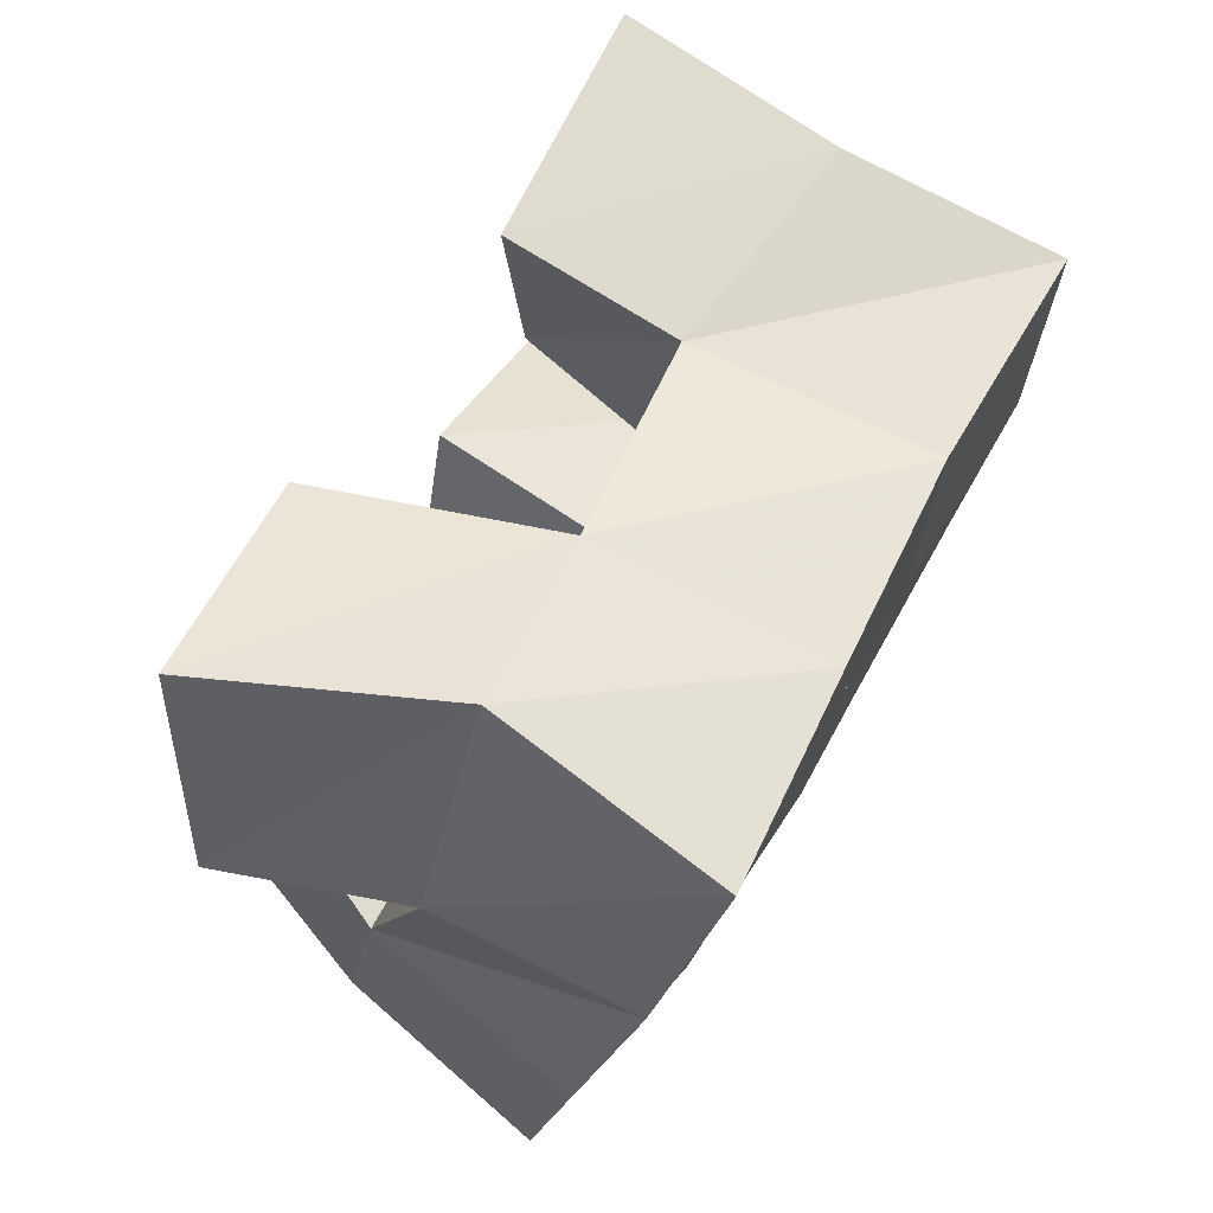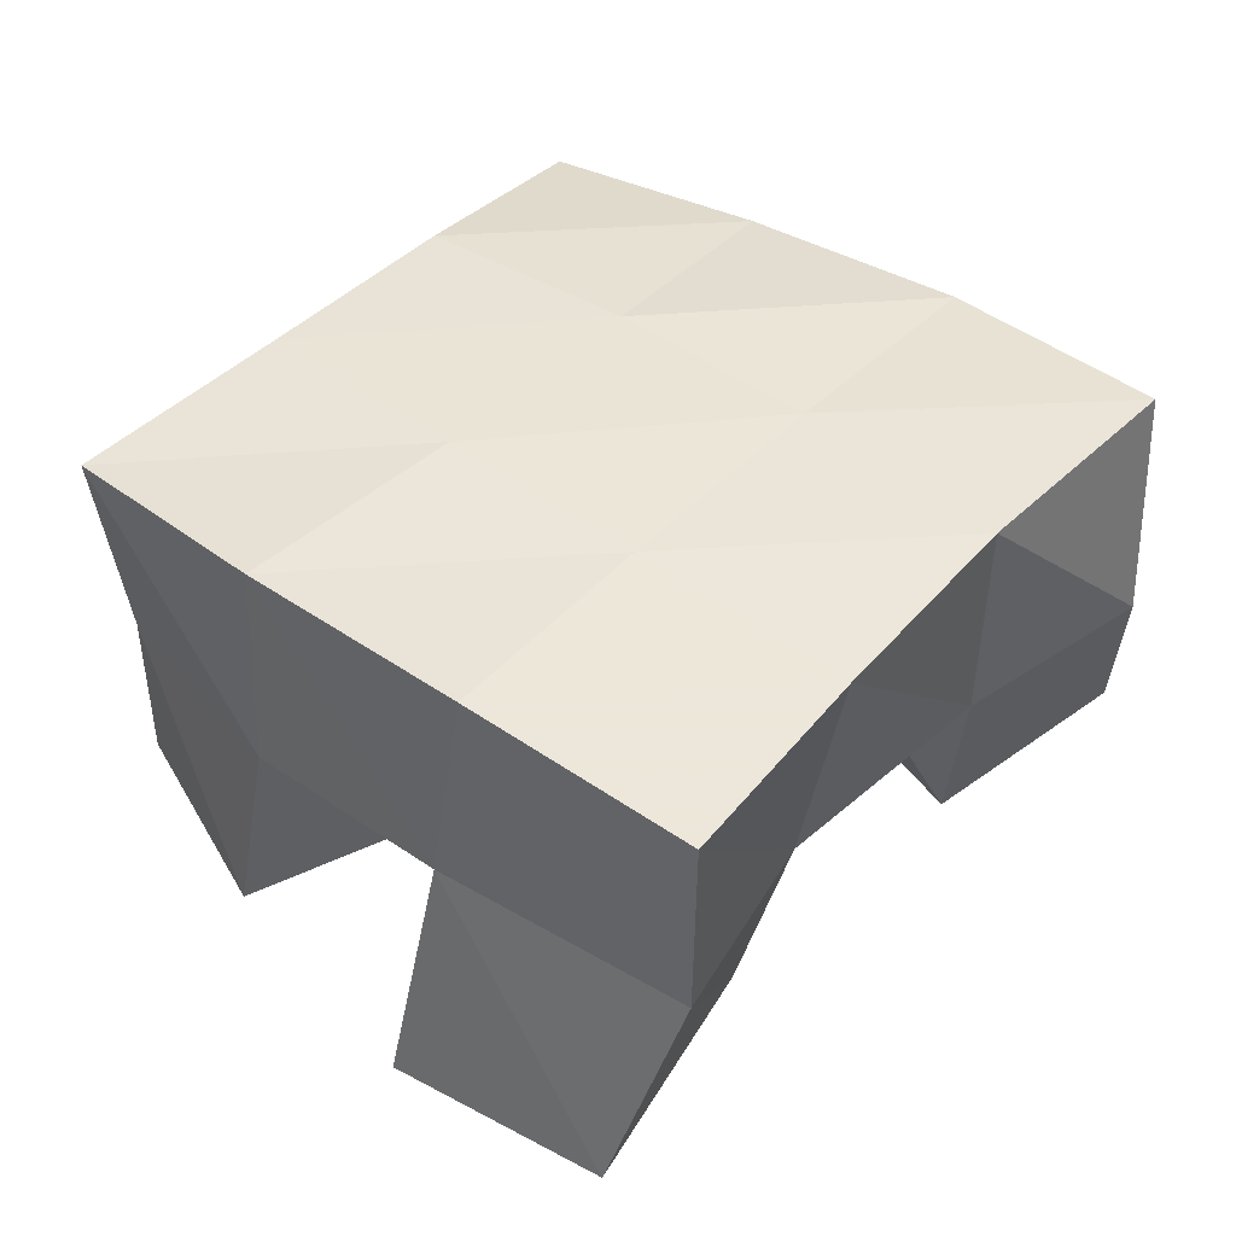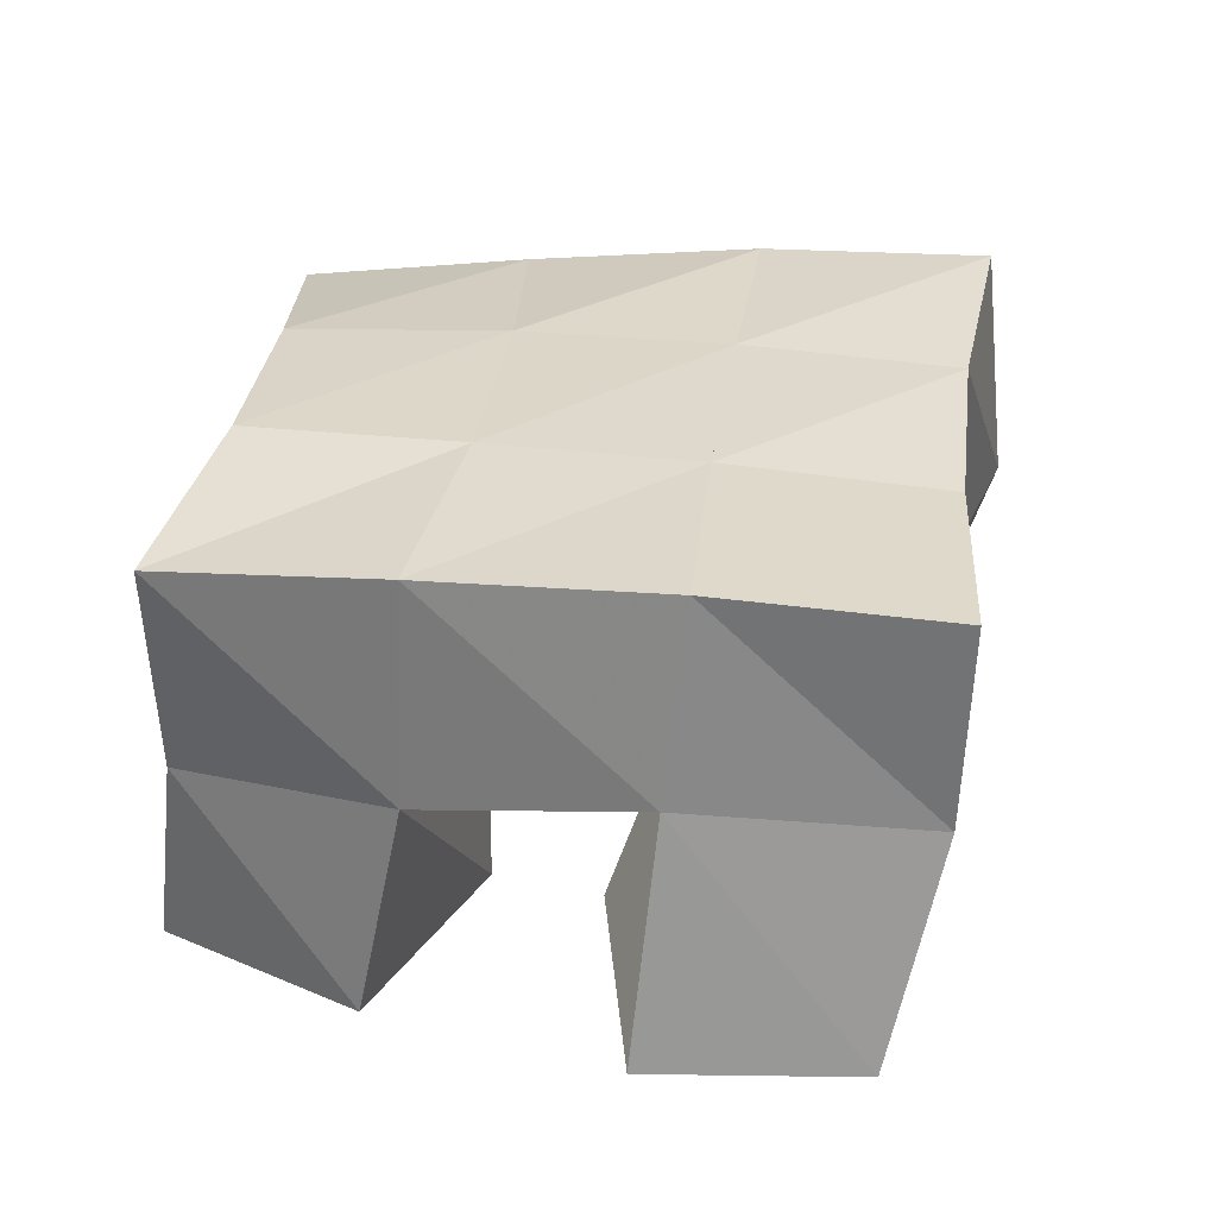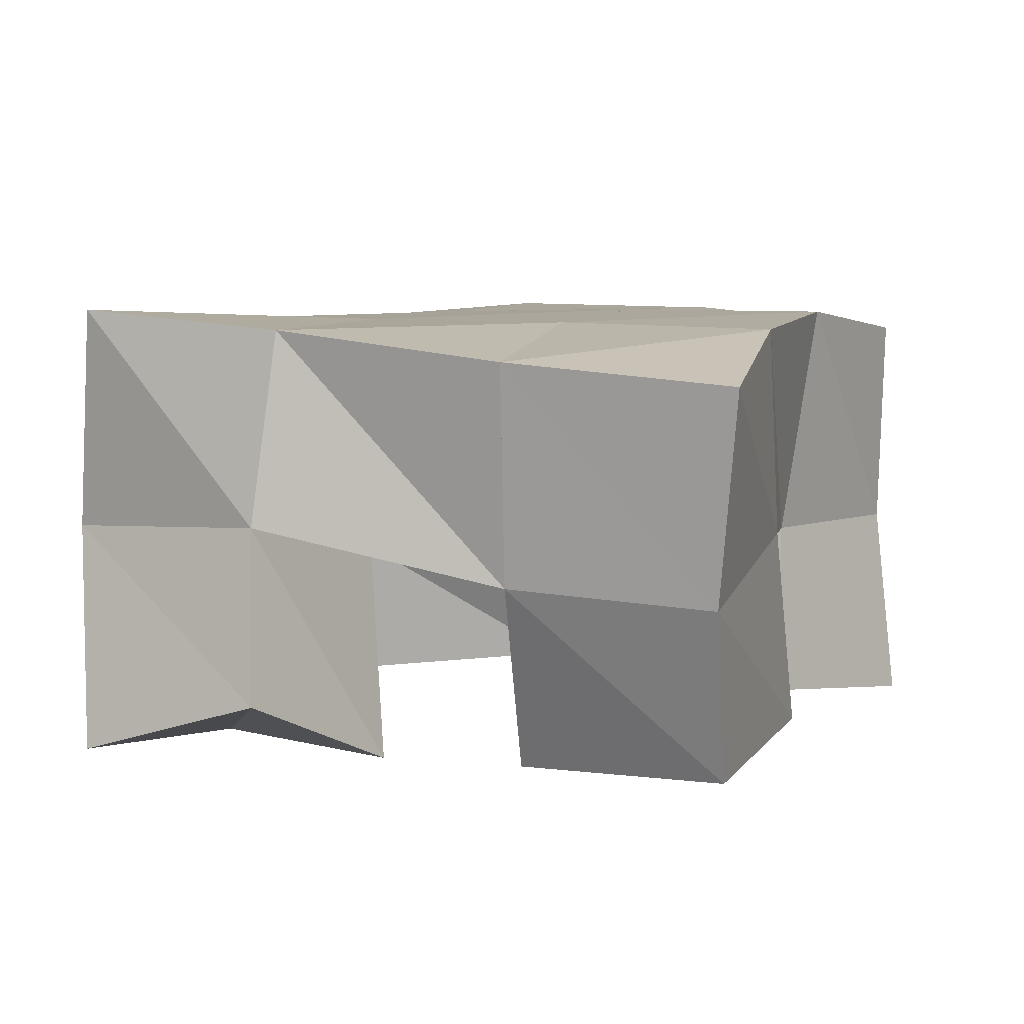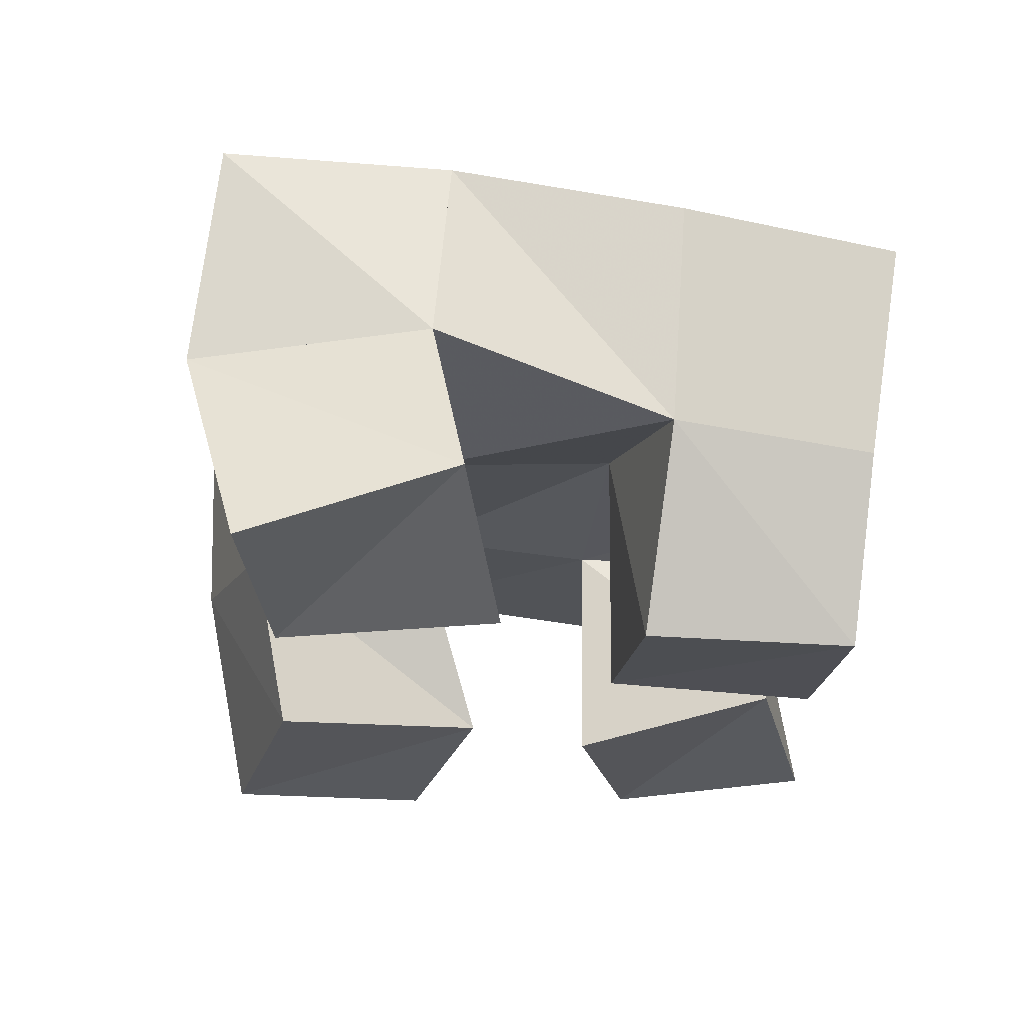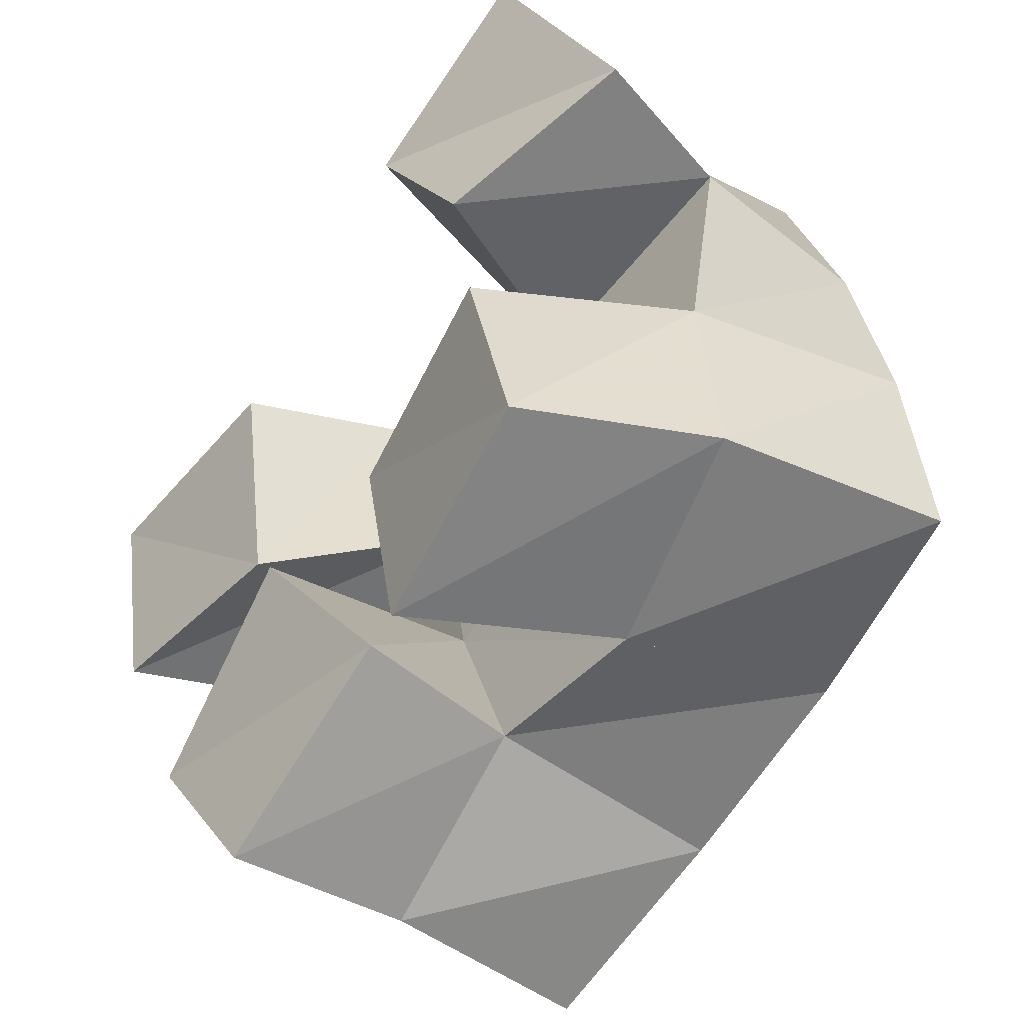
<metadata>
{"format":"obj","ext":"obj","renderer":"f3d","projection":"perspective","resolution":1024,"background":"white","views":[{"elev":78.1,"azim":120.1,"up":"+Z"},{"elev":44.8,"azim":-68.1,"up":"+Y"},{"elev":32.1,"azim":-100.4,"up":"+Y"},{"elev":6.7,"azim":93.6,"up":"+Y"},{"elev":-23.8,"azim":64.7,"up":"+Y"},{"elev":-41.7,"azim":54.5,"up":"+Z"}]}
</metadata>
<code>
v 0.6107 0.1029 0.829
v 0.6048 0.1479 0.8334
v 0.6504 0.1091 0.8619
v 0.6424 0.1487 0.8606
v 0.58 0.1011 0.8664
v 0.578 0.1513 0.8762
v 0.6209 0.1 0.899
v 0.6237 0.1503 0.8997
v 0.6912 0.1 0.9548
v 0.6649 0.1481 0.9609
v 0.7264 0.1188 0.9795
v 0.7131 0.1565 0.9814
v 0.6615 0.1 0.9965
v 0.6457 0.1498 1.003
v 0.7041 0.1041 1.022
v 0.6827 0.153 1.027
v 0.551 0.1024 0.9153
v 0.56 0.1575 0.9231
v 0.5988 0.1086 0.9195
v 0.6117 0.153 0.9409
v 0.5438 0.1 0.9636
v 0.5523 0.1512 0.9779
v 0.5967 0.1037 0.9711
v 0.6006 0.1447 0.9814
v 0.6644 0.105 0.8586
v 0.6809 0.1522 0.8637
v 0.7122 0.1 0.8764
v 0.7278 0.1411 0.8786
v 0.6515 0.1061 0.9065
v 0.6735 0.1536 0.9176
v 0.698 0.1 0.9223
v 0.7182 0.1441 0.9248
v 0.5986 0.197 0.8313
v 0.642 0.2024 0.8525
v 0.5789 0.2017 0.8781
v 0.6262 0.2026 0.8983
v 0.563 0.2025 0.9287
v 0.6117 0.2015 0.9431
v 0.5506 0.1981 0.979
v 0.5983 0.1975 0.9905
v 0.6889 0.1998 0.8662
v 0.677 0.2008 0.9141
v 0.6618 0.201 0.9593
v 0.6431 0.2005 1.004
v 0.7371 0.1896 0.8749
v 0.7266 0.1941 0.9252
v 0.7098 0.2001 0.9759
v 0.6886 0.2039 1.023
f 1 2 4
f 3 1 4
f 2 6 8
f 4 2 8
f 6 5 7
f 8 6 7
f 5 1 3
f 7 5 3
f 8 7 3
f 4 8 3
f 2 1 5
f 6 2 5
f 9 10 12
f 11 9 12
f 10 14 16
f 12 10 16
f 14 13 15
f 16 14 15
f 13 9 11
f 15 13 11
f 16 15 11
f 12 16 11
f 10 9 13
f 14 10 13
f 17 18 20
f 19 17 20
f 18 22 24
f 20 18 24
f 22 21 23
f 24 22 23
f 21 17 19
f 23 21 19
f 24 23 19
f 20 24 19
f 18 17 21
f 22 18 21
f 25 26 28
f 27 25 28
f 26 30 32
f 28 26 32
f 30 29 31
f 32 30 31
f 29 25 27
f 31 29 27
f 32 31 27
f 28 32 27
f 26 25 29
f 30 26 29
f 2 33 34
f 4 2 34
f 33 35 36
f 34 33 36
f 35 6 8
f 36 35 8
f 6 2 4
f 8 6 4
f 36 8 4
f 34 36 4
f 33 2 6
f 35 33 6
f 6 35 36
f 8 6 36
f 35 37 38
f 36 35 38
f 37 18 20
f 38 37 20
f 18 6 8
f 20 18 8
f 38 20 8
f 36 38 8
f 35 6 18
f 37 35 18
f 18 37 38
f 20 18 38
f 37 39 40
f 38 37 40
f 39 22 24
f 40 39 24
f 22 18 20
f 24 22 20
f 40 24 20
f 38 40 20
f 37 18 22
f 39 37 22
f 4 34 41
f 26 4 41
f 34 36 42
f 41 34 42
f 36 8 30
f 42 36 30
f 8 4 26
f 30 8 26
f 42 30 26
f 41 42 26
f 34 4 8
f 36 34 8
f 8 36 42
f 30 8 42
f 36 38 43
f 42 36 43
f 38 20 10
f 43 38 10
f 20 8 30
f 10 20 30
f 43 10 30
f 42 43 30
f 36 8 20
f 38 36 20
f 20 38 43
f 10 20 43
f 38 40 44
f 43 38 44
f 40 24 14
f 44 40 14
f 24 20 10
f 14 24 10
f 44 14 10
f 43 44 10
f 38 20 24
f 40 38 24
f 26 41 45
f 28 26 45
f 41 42 46
f 45 41 46
f 42 30 32
f 46 42 32
f 30 26 28
f 32 30 28
f 46 32 28
f 45 46 28
f 41 26 30
f 42 41 30
f 30 42 46
f 32 30 46
f 42 43 47
f 46 42 47
f 43 10 12
f 47 43 12
f 10 30 32
f 12 10 32
f 47 12 32
f 46 47 32
f 42 30 10
f 43 42 10
f 10 43 47
f 12 10 47
f 43 44 48
f 47 43 48
f 44 14 16
f 48 44 16
f 14 10 12
f 16 14 12
f 48 16 12
f 47 48 12
f 43 10 14
f 44 43 14

</code>
